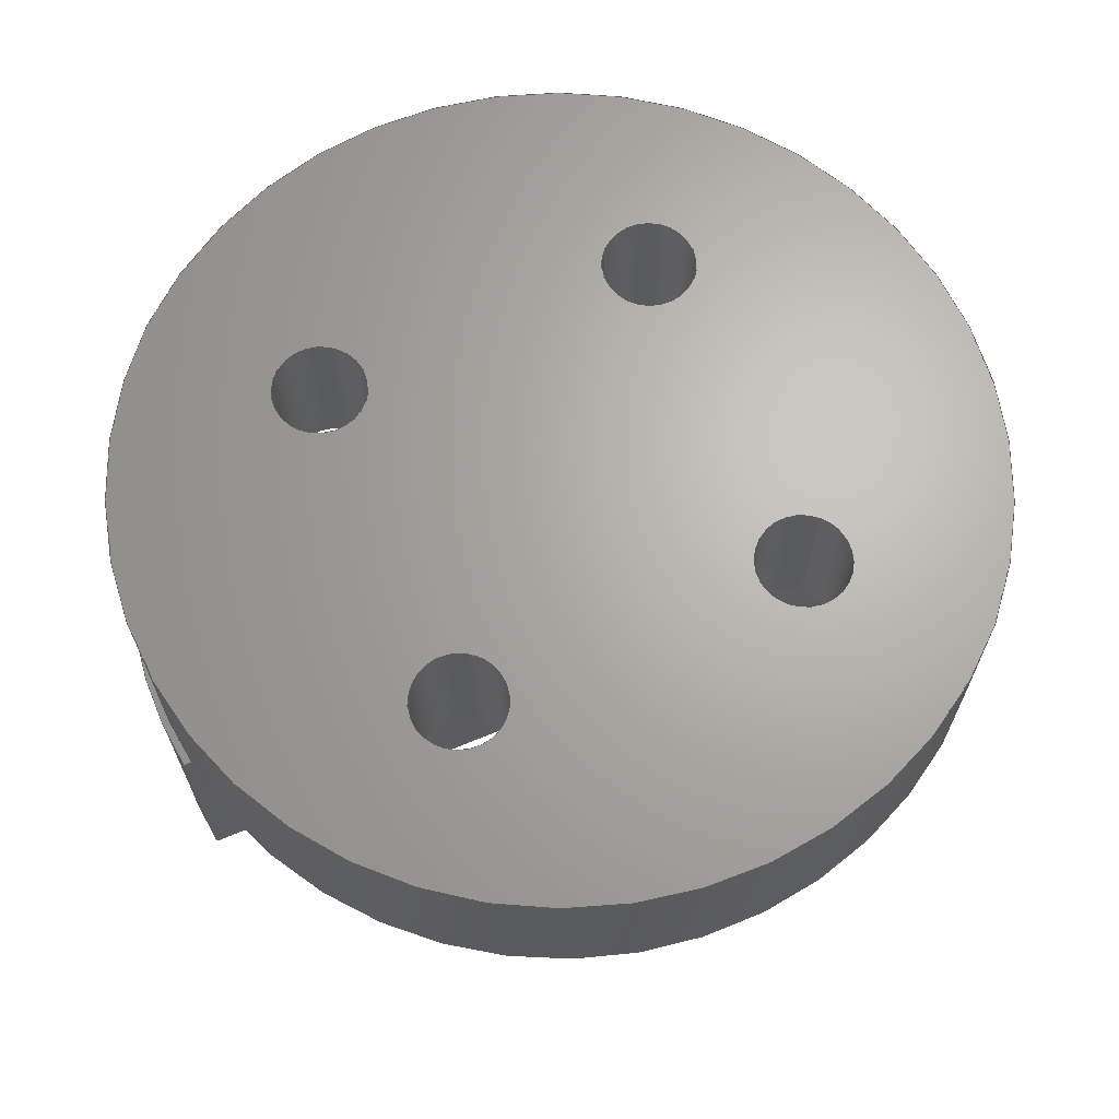
<metadata>
{"format":"step","ext":"step","renderer":"f3d","projection":"perspective","resolution":1024,"background":"white","views":[{"elev":66.2,"azim":21.4,"up":"+Y"}]}
</metadata>
<code>
ISO-10303-21;
DATA;
#1 = APPLICATION_PROTOCOL_DEFINITION('international standard',
  'automotive_design',2000,#2);
#2 = APPLICATION_CONTEXT(
  'core data for automotive mechanical design processes');
#3 = SHAPE_DEFINITION_REPRESENTATION(#4,#10);
#4 = PRODUCT_DEFINITION_SHAPE('','',#5);
#5 = PRODUCT_DEFINITION('design','',#6,#9);
#6 = PRODUCT_DEFINITION_FORMATION('','',#7);
#7 = PRODUCT('Body','Body','',(#8));
#8 = PRODUCT_CONTEXT('',#2,'mechanical');
#9 = PRODUCT_DEFINITION_CONTEXT('part definition',#2,'design');
#10 = ADVANCED_BREP_SHAPE_REPRESENTATION('',(#11,#15),#445);
#11 = AXIS2_PLACEMENT_3D('',#12,#13,#14);
#12 = CARTESIAN_POINT('',(0,0,0));
#13 = DIRECTION('',(0,0,1));
#14 = DIRECTION('',(1,0,-0));
#15 = MANIFOLD_SOLID_BREP('',#16);
#16 = CLOSED_SHELL('',(#17,#77,#137,#189,#227,#259,#297,#314,#331,#348,
    #365,#390,#415,#433));
#17 = ADVANCED_FACE('',(#18),#72,.T.);
#18 = FACE_BOUND('',#19,.F.);
#19 = EDGE_LOOP('',(#20,#31,#39,#48,#57,#66));
#20 = ORIENTED_EDGE('',*,*,#21,.F.);
#21 = EDGE_CURVE('',#22,#24,#26,.T.);
#22 = VERTEX_POINT('',#23);
#23 = CARTESIAN_POINT('',(17.5,-3.962e-17,
    -0.1784));
#24 = VERTEX_POINT('',#25);
#25 = CARTESIAN_POINT('',(-17.5,-3.962e-17,
    -0.1784));
#26 = CIRCLE('',#27,17.5);
#27 = AXIS2_PLACEMENT_3D('',#28,#29,#30);
#28 = CARTESIAN_POINT('',(0,-7.924e-17,-0.3569));
#29 = DIRECTION('',(0,-1,2.22e-16));
#30 = DIRECTION('',(1,0,0));
#31 = ORIENTED_EDGE('',*,*,#32,.F.);
#32 = EDGE_CURVE('',#33,#22,#35,.T.);
#33 = VERTEX_POINT('',#34);
#34 = CARTESIAN_POINT('',(17.5,-7,-0.1784));
#35 = LINE('',#36,#37);
#36 = CARTESIAN_POINT('',(17.5,-3.962e-17,
    -0.1784));
#37 = VECTOR('',#38,1);
#38 = DIRECTION('',(0,1,-2.22e-16));
#39 = ORIENTED_EDGE('',*,*,#40,.T.);
#40 = EDGE_CURVE('',#33,#41,#43,.T.);
#41 = VERTEX_POINT('',#42);
#42 = CARTESIAN_POINT('',(-10.11,-7,13.93));
#43 = CIRCLE('',#44,17.5);
#44 = AXIS2_PLACEMENT_3D('',#45,#46,#47);
#45 = CARTESIAN_POINT('',(0,-7,-0.3569));
#46 = DIRECTION('',(0,-1,2.22e-16));
#47 = DIRECTION('',(1,0,0));
#48 = ORIENTED_EDGE('',*,*,#49,.T.);
#49 = EDGE_CURVE('',#41,#50,#52,.T.);
#50 = VERTEX_POINT('',#51);
#51 = CARTESIAN_POINT('',(-14.34,-7,9.671));
#52 = CIRCLE('',#53,17.5);
#53 = AXIS2_PLACEMENT_3D('',#54,#55,#56);
#54 = CARTESIAN_POINT('',(0,-7,-0.3569));
#55 = DIRECTION('',(0,-1,2.22e-16));
#56 = DIRECTION('',(1,0,0));
#57 = ORIENTED_EDGE('',*,*,#58,.T.);
#58 = EDGE_CURVE('',#50,#59,#61,.T.);
#59 = VERTEX_POINT('',#60);
#60 = CARTESIAN_POINT('',(-17.5,-7,-0.1784));
#61 = CIRCLE('',#62,17.5);
#62 = AXIS2_PLACEMENT_3D('',#63,#64,#65);
#63 = CARTESIAN_POINT('',(0,-7,-0.3569));
#64 = DIRECTION('',(0,-1,2.22e-16));
#65 = DIRECTION('',(1,0,0));
#66 = ORIENTED_EDGE('',*,*,#67,.T.);
#67 = EDGE_CURVE('',#59,#24,#68,.T.);
#68 = LINE('',#69,#70);
#69 = CARTESIAN_POINT('',(-17.5,-3.962e-17,
    -0.1784));
#70 = VECTOR('',#71,1);
#71 = DIRECTION('',(0,1,-2.22e-16));
#72 = CYLINDRICAL_SURFACE('',#73,17.5);
#73 = AXIS2_PLACEMENT_3D('',#74,#75,#76);
#74 = CARTESIAN_POINT('',(0,-7.924e-17,-0.3569));
#75 = DIRECTION('',(0,1,-2.22e-16));
#76 = DIRECTION('',(1,0,0));
#77 = ADVANCED_FACE('',(#78,#88,#99,#110,#121),#132,.T.);
#78 = FACE_BOUND('',#79,.T.);
#79 = EDGE_LOOP('',(#80,#81));
#80 = ORIENTED_EDGE('',*,*,#21,.F.);
#81 = ORIENTED_EDGE('',*,*,#82,.F.);
#82 = EDGE_CURVE('',#24,#22,#83,.T.);
#83 = CIRCLE('',#84,17.5);
#84 = AXIS2_PLACEMENT_3D('',#85,#86,#87);
#85 = CARTESIAN_POINT('',(0,8.382e-31,-3.775e-15));
#86 = DIRECTION('',(0,-1,2.22e-16));
#87 = DIRECTION('',(1,0,0));
#88 = FACE_BOUND('',#89,.T.);
#89 = EDGE_LOOP('',(#90));
#90 = ORIENTED_EDGE('',*,*,#91,.F.);
#91 = EDGE_CURVE('',#92,#92,#94,.T.);
#92 = VERTEX_POINT('',#93);
#93 = CARTESIAN_POINT('',(-10,-4.219e-16,1.9));
#94 = CIRCLE('',#95,1.9);
#95 = AXIS2_PLACEMENT_3D('',#96,#97,#98);
#96 = CARTESIAN_POINT('',(-10,9.861e-32,-4.441e-16));
#97 = DIRECTION('',(0,1,-2.22e-16));
#98 = DIRECTION('',(1.11e-16,2.22e-16,1));
#99 = FACE_BOUND('',#100,.T.);
#100 = EDGE_LOOP('',(#101));
#101 = ORIENTED_EDGE('',*,*,#102,.F.);
#102 = EDGE_CURVE('',#103,#103,#105,.T.);
#103 = VERTEX_POINT('',#104);
#104 = CARTESIAN_POINT('',(-1.9,-4.441e-16,-10));
#105 = CIRCLE('',#106,1.9);
#106 = AXIS2_PLACEMENT_3D('',#107,#108,#109);
#107 = CARTESIAN_POINT('',(-1.225e-15,-4.441e-16,-10)
  );
#108 = DIRECTION('',(-1.095e-47,1,-2.22e-16));
#109 = DIRECTION('',(-1,2.719e-32,1.225e-16));
#110 = FACE_BOUND('',#111,.T.);
#111 = EDGE_LOOP('',(#112));
#112 = ORIENTED_EDGE('',*,*,#113,.F.);
#113 = EDGE_CURVE('',#114,#114,#116,.T.);
#114 = VERTEX_POINT('',#115);
#115 = CARTESIAN_POINT('',(10,-4.663e-16,-1.9));
#116 = CIRCLE('',#117,1.9);
#117 = AXIS2_PLACEMENT_3D('',#118,#119,#120);
#118 = CARTESIAN_POINT('',(10,8.382e-31,-3.775e-15));
#119 = DIRECTION('',(0,1,-2.22e-16));
#120 = DIRECTION('',(-2.22e-16,-2.22e-16,-1));
#121 = FACE_BOUND('',#122,.T.);
#122 = EDGE_LOOP('',(#123));
#123 = ORIENTED_EDGE('',*,*,#124,.F.);
#124 = EDGE_CURVE('',#125,#125,#127,.T.);
#125 = VERTEX_POINT('',#126);
#126 = CARTESIAN_POINT('',(1.9,-4.441e-16,10));
#127 = CIRCLE('',#128,1.9);
#128 = AXIS2_PLACEMENT_3D('',#129,#130,#131);
#129 = CARTESIAN_POINT('',(0,4.441e-16,10));
#130 = DIRECTION('',(0,1,-2.22e-16));
#131 = DIRECTION('',(1,0,0));
#132 = PLANE('',#133);
#133 = AXIS2_PLACEMENT_3D('',#134,#135,#136);
#134 = CARTESIAN_POINT('',(-1.25e-15,-7.924e-17,
    -0.3569));
#135 = DIRECTION('',(0,1,-1.972e-31));
#136 = DIRECTION('',(0,1.972e-31,1));
#137 = ADVANCED_FACE('',(#138),#184,.T.);
#138 = FACE_BOUND('',#139,.T.);
#139 = EDGE_LOOP('',(#140,#150,#159,#167,#174,#175,#176,#177));
#140 = ORIENTED_EDGE('',*,*,#141,.T.);
#141 = EDGE_CURVE('',#142,#144,#146,.T.);
#142 = VERTEX_POINT('',#143);
#143 = CARTESIAN_POINT('',(14.49,-7,-9.814));
#144 = VERTEX_POINT('',#145);
#145 = CARTESIAN_POINT('',(14.49,-17,-9.814));
#146 = LINE('',#147,#148);
#147 = CARTESIAN_POINT('',(14.49,-17,-9.814));
#148 = VECTOR('',#149,1);
#149 = DIRECTION('',(0,-1,2.22e-16));
#150 = ORIENTED_EDGE('',*,*,#151,.F.);
#151 = EDGE_CURVE('',#152,#144,#154,.T.);
#152 = VERTEX_POINT('',#153);
#153 = CARTESIAN_POINT('',(10.32,-17,-14.13));
#154 = CIRCLE('',#155,17.5);
#155 = AXIS2_PLACEMENT_3D('',#156,#157,#158);
#156 = CARTESIAN_POINT('',(0,-17,0));
#157 = DIRECTION('',(0,-1,2.22e-16));
#158 = DIRECTION('',(1,0,0));
#159 = ORIENTED_EDGE('',*,*,#160,.F.);
#160 = EDGE_CURVE('',#161,#152,#163,.T.);
#161 = VERTEX_POINT('',#162);
#162 = CARTESIAN_POINT('',(10.32,-7,-14.13));
#163 = LINE('',#164,#165);
#164 = CARTESIAN_POINT('',(10.32,-17,-14.13));
#165 = VECTOR('',#166,1);
#166 = DIRECTION('',(0,-1,2.22e-16));
#167 = ORIENTED_EDGE('',*,*,#168,.F.);
#168 = EDGE_CURVE('',#59,#161,#169,.T.);
#169 = CIRCLE('',#170,17.5);
#170 = AXIS2_PLACEMENT_3D('',#171,#172,#173);
#171 = CARTESIAN_POINT('',(0,-7,-2.22e-15));
#172 = DIRECTION('',(0,-1,2.22e-16));
#173 = DIRECTION('',(1,0,0));
#174 = ORIENTED_EDGE('',*,*,#67,.T.);
#175 = ORIENTED_EDGE('',*,*,#82,.T.);
#176 = ORIENTED_EDGE('',*,*,#32,.F.);
#177 = ORIENTED_EDGE('',*,*,#178,.F.);
#178 = EDGE_CURVE('',#142,#33,#179,.T.);
#179 = CIRCLE('',#180,17.5);
#180 = AXIS2_PLACEMENT_3D('',#181,#182,#183);
#181 = CARTESIAN_POINT('',(0,-7,-2.22e-15));
#182 = DIRECTION('',(0,-1,2.22e-16));
#183 = DIRECTION('',(1,0,0));
#184 = CYLINDRICAL_SURFACE('',#185,17.5);
#185 = AXIS2_PLACEMENT_3D('',#186,#187,#188);
#186 = CARTESIAN_POINT('',(0,-17,1.627e-30));
#187 = DIRECTION('',(0,-1,2.22e-16));
#188 = DIRECTION('',(1,0,0));
#189 = ADVANCED_FACE('',(#190,#200,#211),#222,.F.);
#190 = FACE_BOUND('',#191,.F.);
#191 = EDGE_LOOP('',(#192,#193,#199));
#192 = ORIENTED_EDGE('',*,*,#58,.F.);
#193 = ORIENTED_EDGE('',*,*,#194,.F.);
#194 = EDGE_CURVE('',#161,#50,#195,.T.);
#195 = LINE('',#196,#197);
#196 = CARTESIAN_POINT('',(21.96,-7,-25.37));
#197 = VECTOR('',#198,1);
#198 = DIRECTION('',(-0.7196,1.542e-16,0.6944));
#199 = ORIENTED_EDGE('',*,*,#168,.F.);
#200 = FACE_BOUND('',#201,.F.);
#201 = EDGE_LOOP('',(#202));
#202 = ORIENTED_EDGE('',*,*,#203,.T.);
#203 = EDGE_CURVE('',#204,#204,#206,.T.);
#204 = VERTEX_POINT('',#205);
#205 = CARTESIAN_POINT('',(-10,-7,1.9));
#206 = CIRCLE('',#207,1.9);
#207 = AXIS2_PLACEMENT_3D('',#208,#209,#210);
#208 = CARTESIAN_POINT('',(-10,-7,8.882e-16));
#209 = DIRECTION('',(1.726e-31,-1,2.22e-16));
#210 = DIRECTION('',(1.11e-16,2.22e-16,1));
#211 = FACE_BOUND('',#212,.F.);
#212 = EDGE_LOOP('',(#213));
#213 = ORIENTED_EDGE('',*,*,#214,.T.);
#214 = EDGE_CURVE('',#215,#215,#217,.T.);
#215 = VERTEX_POINT('',#216);
#216 = CARTESIAN_POINT('',(-1.9,-7,-10));
#217 = CIRCLE('',#218,1.9);
#218 = AXIS2_PLACEMENT_3D('',#219,#220,#221);
#219 = CARTESIAN_POINT('',(-1.225e-15,-7,-10));
#220 = DIRECTION('',(-7.622e-33,-1,2.22e-16));
#221 = DIRECTION('',(-1,3.481e-32,1.225e-16));
#222 = PLANE('',#223);
#223 = AXIS2_PLACEMENT_3D('',#224,#225,#226);
#224 = CARTESIAN_POINT('',(-1.25e-15,-7,-0.3569));
#225 = DIRECTION('',(0,1,-1.972e-31));
#226 = DIRECTION('',(0,1.972e-31,1));
#227 = ADVANCED_FACE('',(#228),#254,.T.);
#228 = FACE_BOUND('',#229,.T.);
#229 = EDGE_LOOP('',(#230,#231,#239,#248));
#230 = ORIENTED_EDGE('',*,*,#49,.T.);
#231 = ORIENTED_EDGE('',*,*,#232,.T.);
#232 = EDGE_CURVE('',#50,#233,#235,.T.);
#233 = VERTEX_POINT('',#234);
#234 = CARTESIAN_POINT('',(-14.49,-7,9.814));
#235 = LINE('',#236,#237);
#236 = CARTESIAN_POINT('',(21.96,-7,-25.37));
#237 = VECTOR('',#238,1);
#238 = DIRECTION('',(-0.7196,1.542e-16,0.6944));
#239 = ORIENTED_EDGE('',*,*,#240,.F.);
#240 = EDGE_CURVE('',#241,#233,#243,.T.);
#241 = VERTEX_POINT('',#242);
#242 = CARTESIAN_POINT('',(-10.32,-7,14.13));
#243 = CIRCLE('',#244,17.5);
#244 = AXIS2_PLACEMENT_3D('',#245,#246,#247);
#245 = CARTESIAN_POINT('',(0,-7,-2.22e-15));
#246 = DIRECTION('',(0,-1,2.22e-16));
#247 = DIRECTION('',(1,0,0));
#248 = ORIENTED_EDGE('',*,*,#249,.T.);
#249 = EDGE_CURVE('',#241,#41,#250,.T.);
#250 = LINE('',#251,#252);
#251 = CARTESIAN_POINT('',(-24.63,-7,27.93));
#252 = VECTOR('',#253,1);
#253 = DIRECTION('',(0.7196,-1.542e-16,-0.6944)
  );
#254 = PLANE('',#255);
#255 = AXIS2_PLACEMENT_3D('',#256,#257,#258);
#256 = CARTESIAN_POINT('',(-1.519,-7,1.394));
#257 = DIRECTION('',(0,1,-9.861e-32));
#258 = DIRECTION('',(0,9.861e-32,1));
#259 = ADVANCED_FACE('',(#260,#270,#281),#292,.F.);
#260 = FACE_BOUND('',#261,.F.);
#261 = EDGE_LOOP('',(#262,#263,#264));
#262 = ORIENTED_EDGE('',*,*,#40,.F.);
#263 = ORIENTED_EDGE('',*,*,#178,.F.);
#264 = ORIENTED_EDGE('',*,*,#265,.F.);
#265 = EDGE_CURVE('',#41,#142,#266,.T.);
#266 = LINE('',#267,#268);
#267 = CARTESIAN_POINT('',(-24.63,-7,27.93));
#268 = VECTOR('',#269,1);
#269 = DIRECTION('',(0.7196,-1.542e-16,-0.6944)
  );
#270 = FACE_BOUND('',#271,.F.);
#271 = EDGE_LOOP('',(#272));
#272 = ORIENTED_EDGE('',*,*,#273,.T.);
#273 = EDGE_CURVE('',#274,#274,#276,.T.);
#274 = VERTEX_POINT('',#275);
#275 = CARTESIAN_POINT('',(1.9,-7,10));
#276 = CIRCLE('',#277,1.9);
#277 = AXIS2_PLACEMENT_3D('',#278,#279,#280);
#278 = CARTESIAN_POINT('',(0,-7,10));
#279 = DIRECTION('',(0,-1,2.22e-16));
#280 = DIRECTION('',(1,0,0));
#281 = FACE_BOUND('',#282,.F.);
#282 = EDGE_LOOP('',(#283));
#283 = ORIENTED_EDGE('',*,*,#284,.T.);
#284 = EDGE_CURVE('',#285,#285,#287,.T.);
#285 = VERTEX_POINT('',#286);
#286 = CARTESIAN_POINT('',(10,-7,-1.9));
#287 = CIRCLE('',#288,1.9);
#288 = AXIS2_PLACEMENT_3D('',#289,#290,#291);
#289 = CARTESIAN_POINT('',(10,-7,-2.665e-15));
#290 = DIRECTION('',(-3.451e-31,-1,2.22e-16));
#291 = DIRECTION('',(-2.22e-16,-2.22e-16,-1));
#292 = PLANE('',#293);
#293 = AXIS2_PLACEMENT_3D('',#294,#295,#296);
#294 = CARTESIAN_POINT('',(-1.25e-15,-7,-0.3569));
#295 = DIRECTION('',(0,1,-1.972e-31));
#296 = DIRECTION('',(0,1.972e-31,1));
#297 = ADVANCED_FACE('',(#298),#309,.F.);
#298 = FACE_BOUND('',#299,.T.);
#299 = EDGE_LOOP('',(#300,#306,#307,#308));
#300 = ORIENTED_EDGE('',*,*,#301,.F.);
#301 = EDGE_CURVE('',#204,#92,#302,.T.);
#302 = LINE('',#303,#304);
#303 = CARTESIAN_POINT('',(-10,-7,1.9));
#304 = VECTOR('',#305,1);
#305 = DIRECTION('',(1.696e-31,1,-2.842e-16));
#306 = ORIENTED_EDGE('',*,*,#203,.T.);
#307 = ORIENTED_EDGE('',*,*,#301,.T.);
#308 = ORIENTED_EDGE('',*,*,#91,.T.);
#309 = CYLINDRICAL_SURFACE('',#310,1.9);
#310 = AXIS2_PLACEMENT_3D('',#311,#312,#313);
#311 = CARTESIAN_POINT('',(-10,-7,8.882e-16));
#312 = DIRECTION('',(1.972e-31,1,-2.22e-16));
#313 = DIRECTION('',(1.11e-16,2.22e-16,1));
#314 = ADVANCED_FACE('',(#315),#326,.F.);
#315 = FACE_BOUND('',#316,.T.);
#316 = EDGE_LOOP('',(#317,#323,#324,#325));
#317 = ORIENTED_EDGE('',*,*,#318,.F.);
#318 = EDGE_CURVE('',#215,#103,#319,.T.);
#319 = LINE('',#320,#321);
#320 = CARTESIAN_POINT('',(-1.9,-7,-10));
#321 = VECTOR('',#322,1);
#322 = DIRECTION('',(6.217e-17,1,-2.22e-16));
#323 = ORIENTED_EDGE('',*,*,#214,.T.);
#324 = ORIENTED_EDGE('',*,*,#318,.T.);
#325 = ORIENTED_EDGE('',*,*,#102,.T.);
#326 = CYLINDRICAL_SURFACE('',#327,1.9);
#327 = AXIS2_PLACEMENT_3D('',#328,#329,#330);
#328 = CARTESIAN_POINT('',(-1.225e-15,-7,-10));
#329 = DIRECTION('',(3.623e-47,1,-2.22e-16));
#330 = DIRECTION('',(-1,3.481e-32,1.225e-16));
#331 = ADVANCED_FACE('',(#332),#343,.F.);
#332 = FACE_BOUND('',#333,.T.);
#333 = EDGE_LOOP('',(#334,#340,#341,#342));
#334 = ORIENTED_EDGE('',*,*,#335,.F.);
#335 = EDGE_CURVE('',#285,#114,#336,.T.);
#336 = LINE('',#337,#338);
#337 = CARTESIAN_POINT('',(10,-7,-1.9));
#338 = VECTOR('',#339,1);
#339 = DIRECTION('',(-1.755e-31,1,-1.599e-16));
#340 = ORIENTED_EDGE('',*,*,#284,.T.);
#341 = ORIENTED_EDGE('',*,*,#335,.T.);
#342 = ORIENTED_EDGE('',*,*,#113,.T.);
#343 = CYLINDRICAL_SURFACE('',#344,1.9);
#344 = AXIS2_PLACEMENT_3D('',#345,#346,#347);
#345 = CARTESIAN_POINT('',(10,-7,-2.665e-15));
#346 = DIRECTION('',(-1.972e-31,1,-2.22e-16));
#347 = DIRECTION('',(-2.22e-16,-2.22e-16,-1));
#348 = ADVANCED_FACE('',(#349),#360,.F.);
#349 = FACE_BOUND('',#350,.T.);
#350 = EDGE_LOOP('',(#351,#357,#358,#359));
#351 = ORIENTED_EDGE('',*,*,#352,.F.);
#352 = EDGE_CURVE('',#274,#125,#353,.T.);
#353 = LINE('',#354,#355);
#354 = CARTESIAN_POINT('',(1.9,-7,10));
#355 = VECTOR('',#356,1);
#356 = DIRECTION('',(-6.217e-17,1,-2.22e-16));
#357 = ORIENTED_EDGE('',*,*,#273,.T.);
#358 = ORIENTED_EDGE('',*,*,#352,.T.);
#359 = ORIENTED_EDGE('',*,*,#124,.T.);
#360 = CYLINDRICAL_SURFACE('',#361,1.9);
#361 = AXIS2_PLACEMENT_3D('',#362,#363,#364);
#362 = CARTESIAN_POINT('',(0,-7,10));
#363 = DIRECTION('',(0,1,-2.22e-16));
#364 = DIRECTION('',(1,0,0));
#365 = ADVANCED_FACE('',(#366),#385,.T.);
#366 = FACE_BOUND('',#367,.T.);
#367 = EDGE_LOOP('',(#368,#369,#377,#383,#384));
#368 = ORIENTED_EDGE('',*,*,#249,.F.);
#369 = ORIENTED_EDGE('',*,*,#370,.T.);
#370 = EDGE_CURVE('',#241,#371,#373,.T.);
#371 = VERTEX_POINT('',#372);
#372 = CARTESIAN_POINT('',(-10.32,-17,14.13));
#373 = LINE('',#374,#375);
#374 = CARTESIAN_POINT('',(-10.32,-17,14.13));
#375 = VECTOR('',#376,1);
#376 = DIRECTION('',(0,-1,2.22e-16));
#377 = ORIENTED_EDGE('',*,*,#378,.T.);
#378 = EDGE_CURVE('',#371,#144,#379,.T.);
#379 = LINE('',#380,#381);
#380 = CARTESIAN_POINT('',(-24.63,-17,27.93));
#381 = VECTOR('',#382,1);
#382 = DIRECTION('',(0.7196,-1.542e-16,-0.6944)
  );
#383 = ORIENTED_EDGE('',*,*,#141,.F.);
#384 = ORIENTED_EDGE('',*,*,#265,.F.);
#385 = PLANE('',#386);
#386 = AXIS2_PLACEMENT_3D('',#387,#388,#389);
#387 = CARTESIAN_POINT('',(-24.63,-7,27.93));
#388 = DIRECTION('',(0.6944,1.598e-16,0.7196));
#389 = DIRECTION('',(0.7196,-1.542e-16,-0.6944)
  );
#390 = ADVANCED_FACE('',(#391),#410,.T.);
#391 = FACE_BOUND('',#392,.T.);
#392 = EDGE_LOOP('',(#393,#394,#402,#408,#409));
#393 = ORIENTED_EDGE('',*,*,#160,.T.);
#394 = ORIENTED_EDGE('',*,*,#395,.T.);
#395 = EDGE_CURVE('',#152,#396,#398,.T.);
#396 = VERTEX_POINT('',#397);
#397 = CARTESIAN_POINT('',(-14.49,-17,9.814));
#398 = LINE('',#399,#400);
#399 = CARTESIAN_POINT('',(21.96,-17,-25.37));
#400 = VECTOR('',#401,1);
#401 = DIRECTION('',(-0.7196,1.542e-16,0.6944));
#402 = ORIENTED_EDGE('',*,*,#403,.F.);
#403 = EDGE_CURVE('',#233,#396,#404,.T.);
#404 = LINE('',#405,#406);
#405 = CARTESIAN_POINT('',(-14.49,-17,9.814));
#406 = VECTOR('',#407,1);
#407 = DIRECTION('',(0,-1,2.22e-16));
#408 = ORIENTED_EDGE('',*,*,#232,.F.);
#409 = ORIENTED_EDGE('',*,*,#194,.F.);
#410 = PLANE('',#411);
#411 = AXIS2_PLACEMENT_3D('',#412,#413,#414);
#412 = CARTESIAN_POINT('',(21.96,-7,-25.37));
#413 = DIRECTION('',(-0.6944,-1.598e-16,-0.7196
    ));
#414 = DIRECTION('',(-0.7196,1.542e-16,0.6944));
#415 = ADVANCED_FACE('',(#416),#428,.F.);
#416 = FACE_BOUND('',#417,.F.);
#417 = EDGE_LOOP('',(#418,#419,#426,#427));
#418 = ORIENTED_EDGE('',*,*,#395,.T.);
#419 = ORIENTED_EDGE('',*,*,#420,.F.);
#420 = EDGE_CURVE('',#371,#396,#421,.T.);
#421 = CIRCLE('',#422,17.5);
#422 = AXIS2_PLACEMENT_3D('',#423,#424,#425);
#423 = CARTESIAN_POINT('',(0,-17,0));
#424 = DIRECTION('',(0,-1,2.22e-16));
#425 = DIRECTION('',(1,0,0));
#426 = ORIENTED_EDGE('',*,*,#378,.T.);
#427 = ORIENTED_EDGE('',*,*,#151,.F.);
#428 = PLANE('',#429);
#429 = AXIS2_PLACEMENT_3D('',#430,#431,#432);
#430 = CARTESIAN_POINT('',(-1.519,-17,1.394));
#431 = DIRECTION('',(0,1,-9.861e-32));
#432 = DIRECTION('',(0,9.861e-32,1));
#433 = ADVANCED_FACE('',(#434),#440,.T.);
#434 = FACE_BOUND('',#435,.T.);
#435 = EDGE_LOOP('',(#436,#437,#438,#439));
#436 = ORIENTED_EDGE('',*,*,#420,.F.);
#437 = ORIENTED_EDGE('',*,*,#370,.F.);
#438 = ORIENTED_EDGE('',*,*,#240,.T.);
#439 = ORIENTED_EDGE('',*,*,#403,.T.);
#440 = CYLINDRICAL_SURFACE('',#441,17.5);
#441 = AXIS2_PLACEMENT_3D('',#442,#443,#444);
#442 = CARTESIAN_POINT('',(0,-17,1.627e-30));
#443 = DIRECTION('',(0,-1,2.22e-16));
#444 = DIRECTION('',(1,0,0));
#445 = ( GEOMETRIC_REPRESENTATION_CONTEXT(3) 
GLOBAL_UNCERTAINTY_ASSIGNED_CONTEXT((#449)) GLOBAL_UNIT_ASSIGNED_CONTEXT
((#446,#447,#448)) REPRESENTATION_CONTEXT('Context #1',
  '3D Context with UNIT and UNCERTAINTY') );
#446 = ( LENGTH_UNIT() NAMED_UNIT(*) SI_UNIT(.MILLI.,.METRE.) );
#447 = ( NAMED_UNIT(*) PLANE_ANGLE_UNIT() SI_UNIT($,.RADIAN.) );
#448 = ( NAMED_UNIT(*) SI_UNIT($,.STERADIAN.) SOLID_ANGLE_UNIT() );
#449 = UNCERTAINTY_MEASURE_WITH_UNIT(LENGTH_MEASURE(1e-07),#446,
  'distance_accuracy_value','confusion accuracy');
#450 = PRODUCT_RELATED_PRODUCT_CATEGORY('part',$,(#7));
#451 = MECHANICAL_DESIGN_GEOMETRIC_PRESENTATION_REPRESENTATION('',(#452)
  ,#445);
#452 = STYLED_ITEM('color',(#453),#15);
#453 = PRESENTATION_STYLE_ASSIGNMENT((#454,#460));
#454 = SURFACE_STYLE_USAGE(.BOTH.,#455);
#455 = SURFACE_SIDE_STYLE('',(#456));
#456 = SURFACE_STYLE_FILL_AREA(#457);
#457 = FILL_AREA_STYLE('',(#458));
#458 = FILL_AREA_STYLE_COLOUR('',#459);
#459 = COLOUR_RGB('',0.6784,0.7098,0.7412);
#460 = CURVE_STYLE('',#461,POSITIVE_LENGTH_MEASURE(0.1),#462);
#461 = DRAUGHTING_PRE_DEFINED_CURVE_FONT('continuous');
#462 = COLOUR_RGB('',0.09804,0.09804,
  0.09804);
ENDSEC;
END-ISO-10303-21;

</code>
